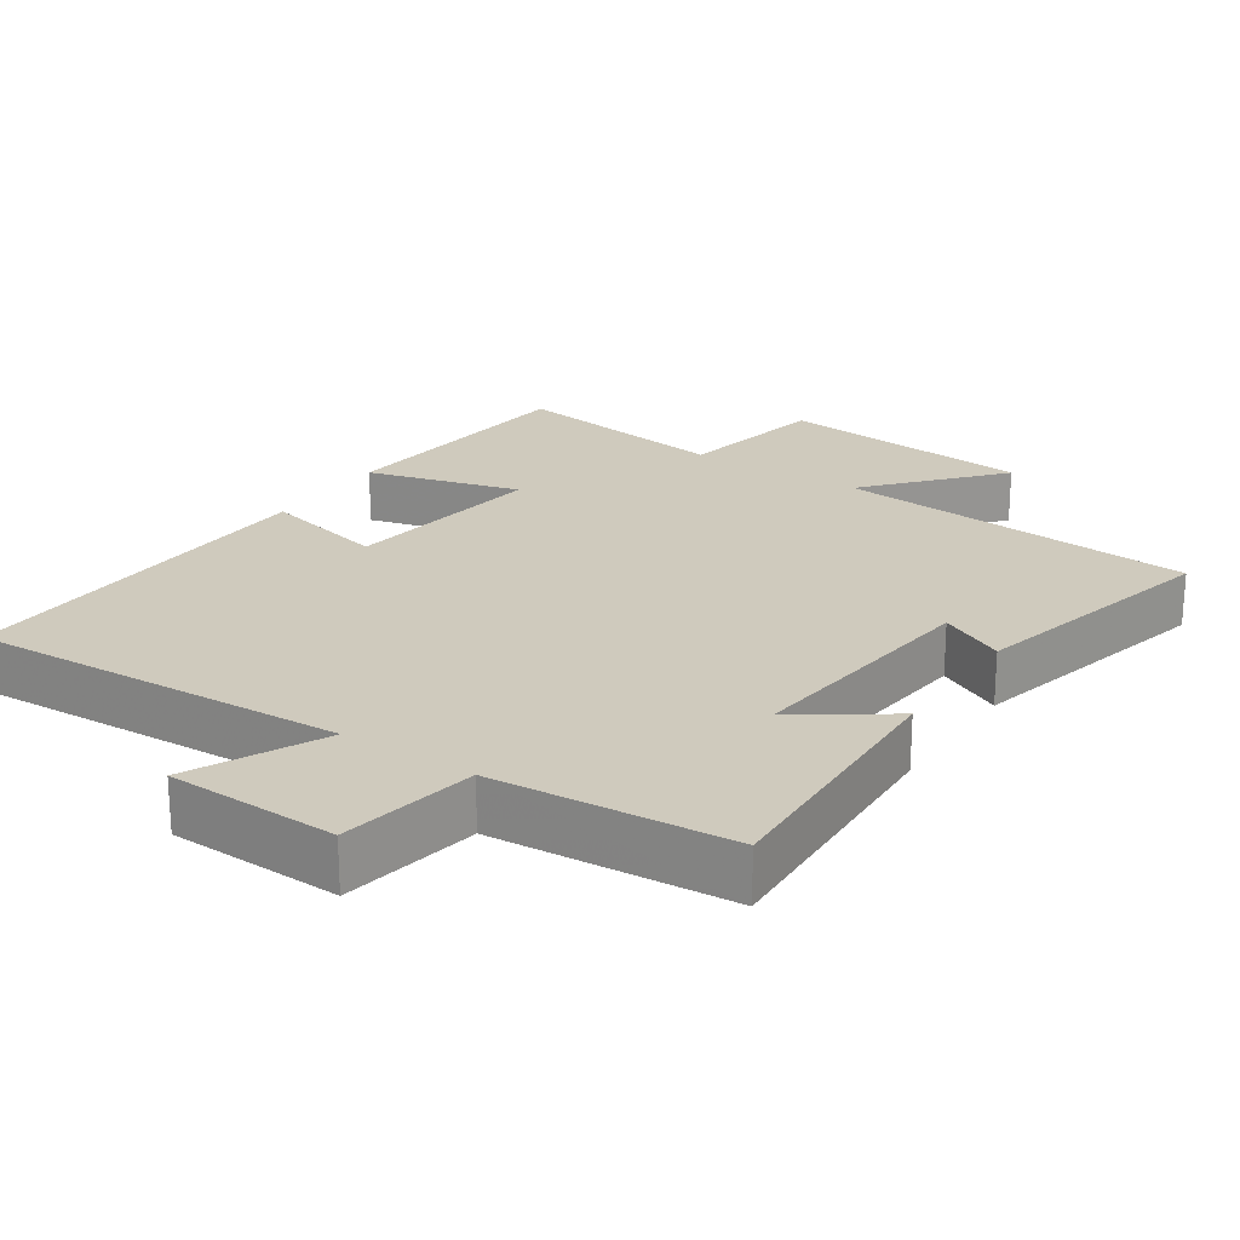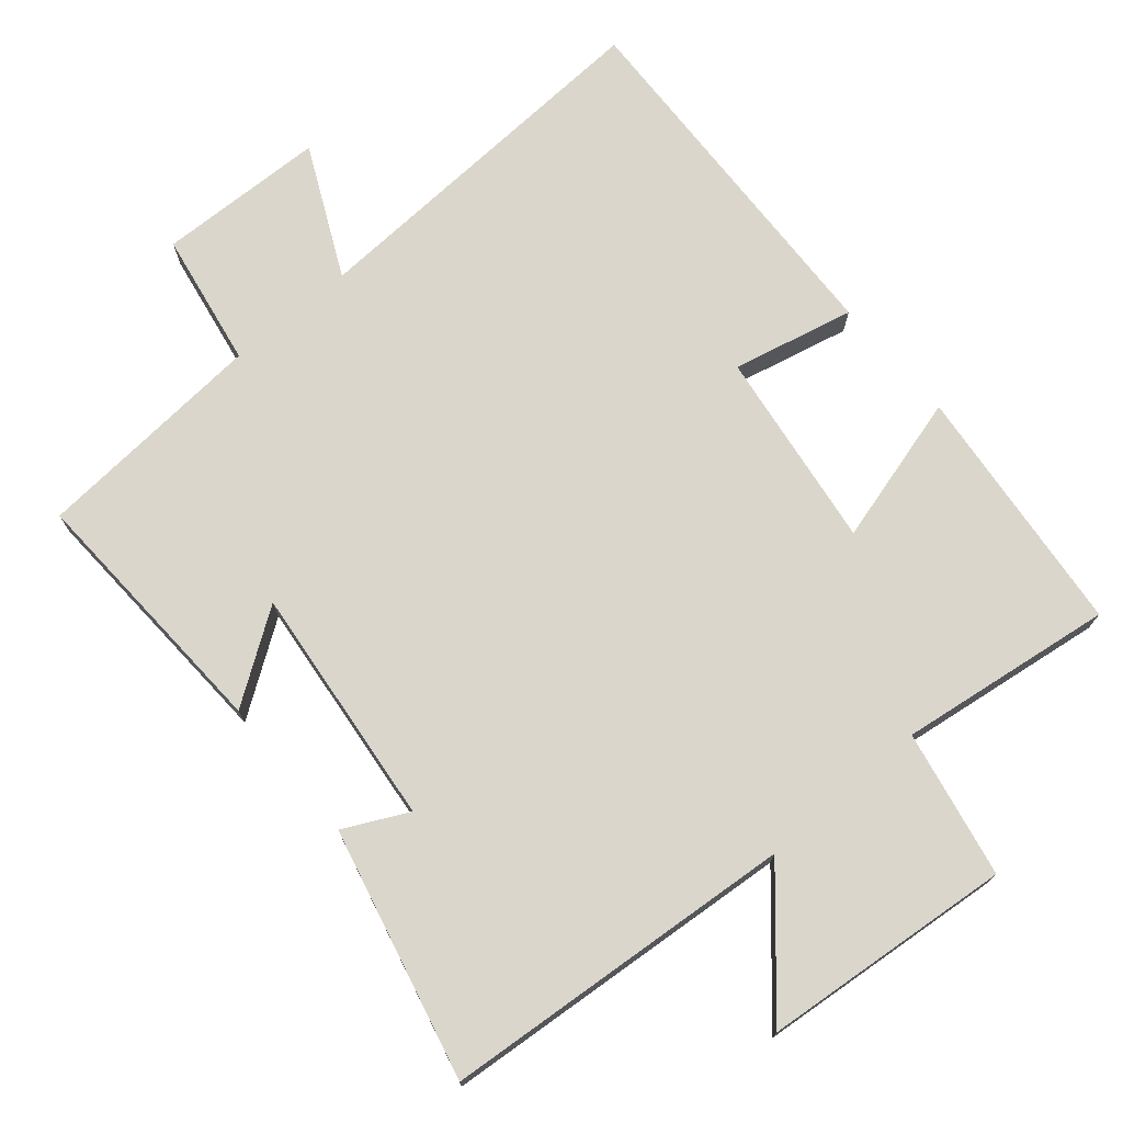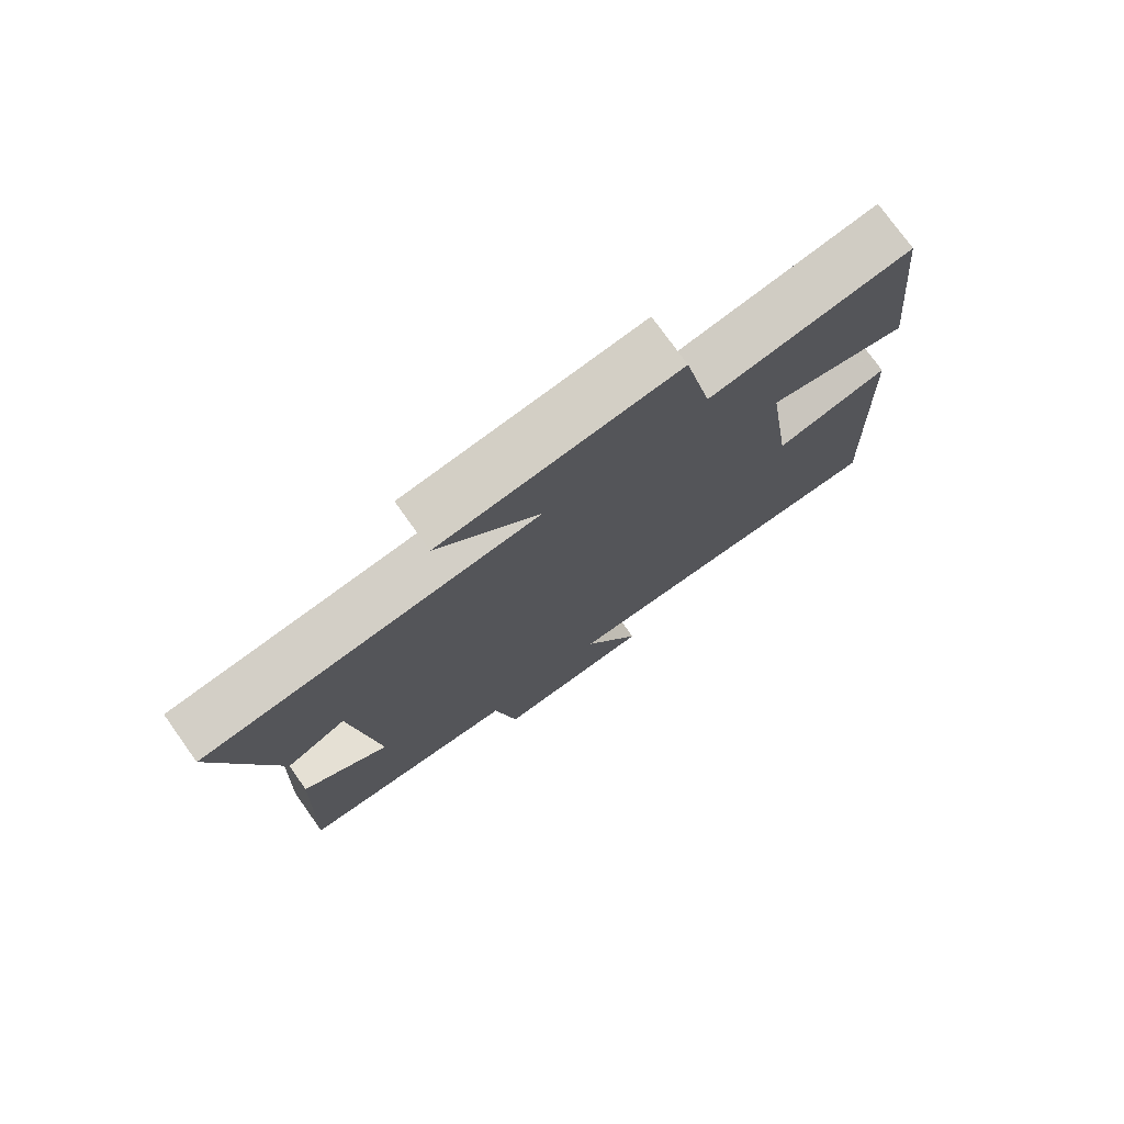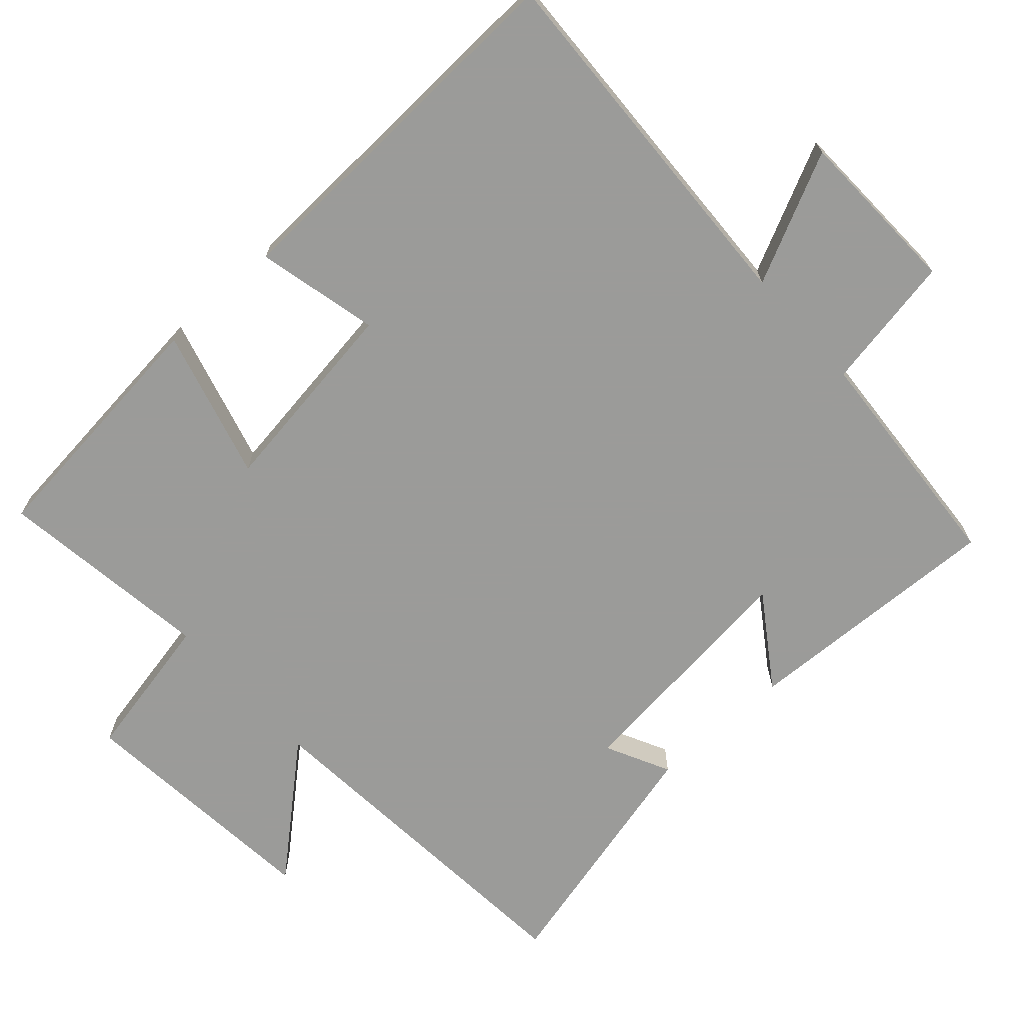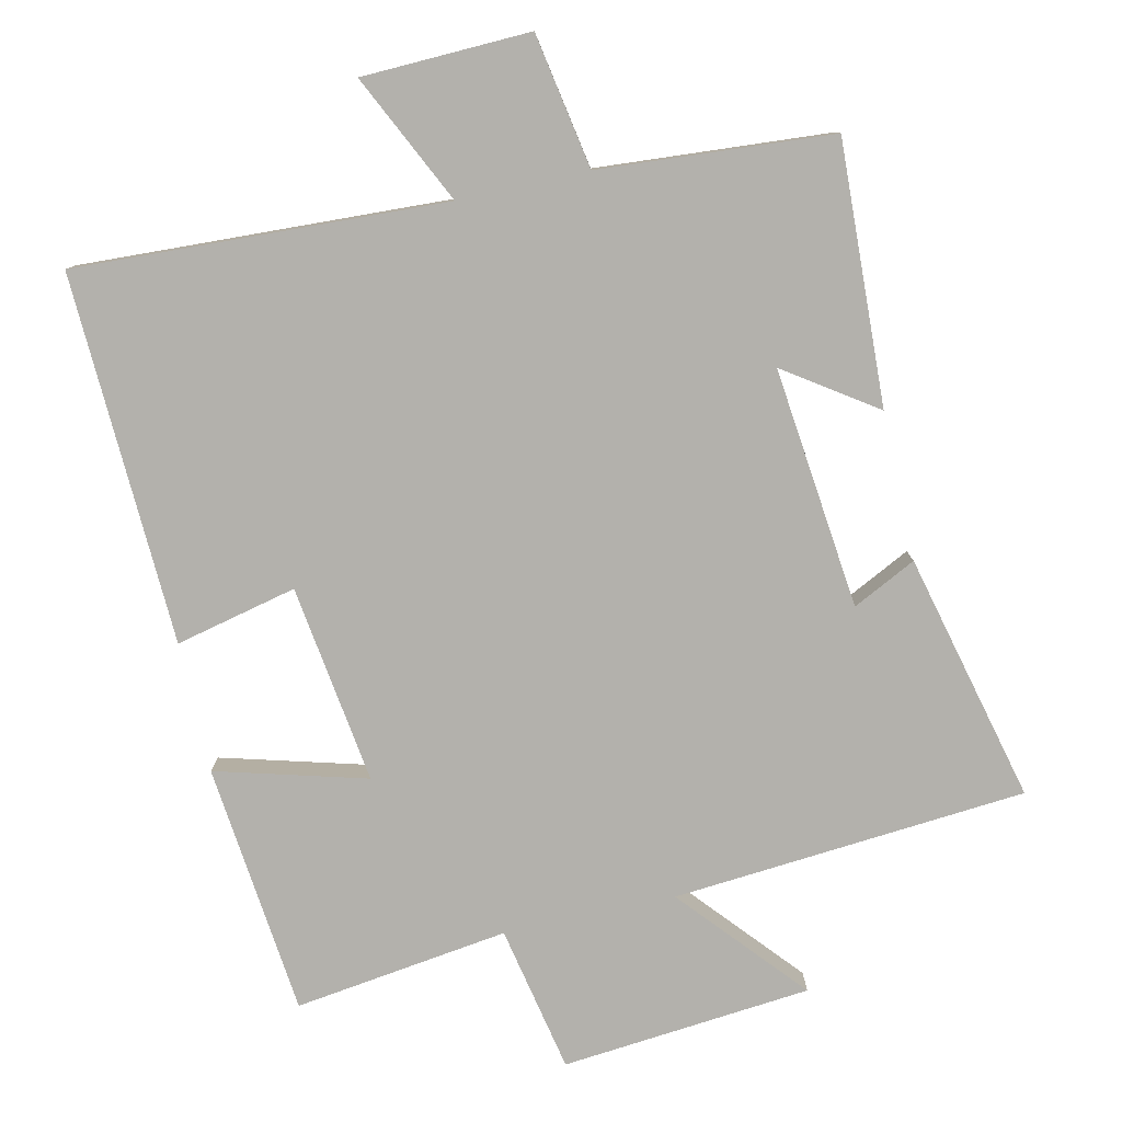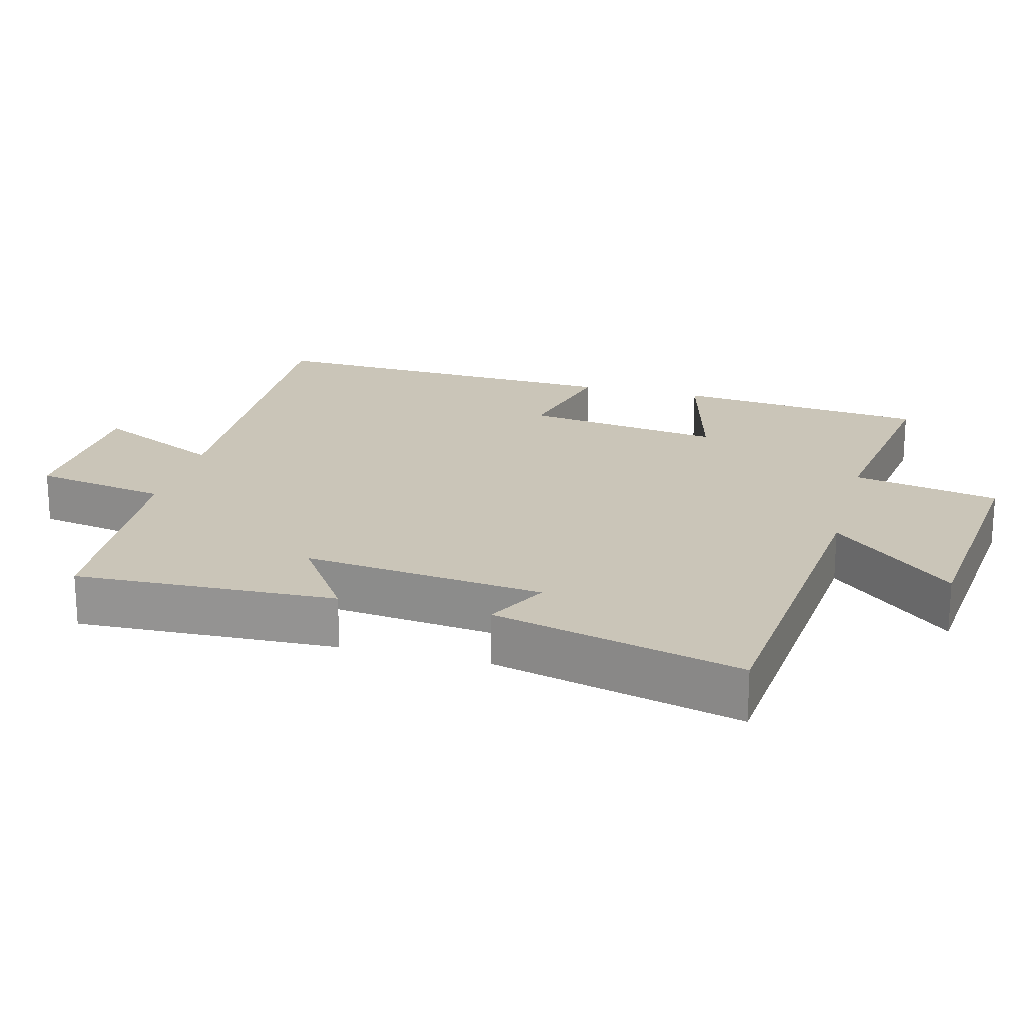
<metadata>
{"format":"obj","ext":"obj","renderer":"f3d","projection":"perspective","resolution":1024,"background":"white","views":[{"elev":22.8,"azim":-146.4,"up":"+Y"},{"elev":73.5,"azim":-40.5,"up":"+Y"},{"elev":76.4,"azim":-35.6,"up":"+Z"},{"elev":-69.6,"azim":132.0,"up":"+Y"},{"elev":-79.1,"azim":-167.5,"up":"+Y"},{"elev":20.4,"azim":-75.1,"up":"+Y"}]}
</metadata>
<code>
v -0.587 0.07 0.458
v -0.086 0.07 0.5
v -0.238 0.07 0.674
v 0.116 0.07 0.708
v 0.158 0.07 0.5
v 0.462 0.07 0.542
v 0.5 0.07 0.185
v 0.288 0.07 0.243
v 0.328 0.07 -0.039
v 0.5 0.07 0.001
v 0.522 0.07 -0.524
v -0.002 0.07 -0.5
v 0.086 0.07 -0.683
v -0.152 0.07 -0.691
v -0.186 0.07 -0.5
v -0.516 0.07 -0.476
v -0.5 0.07 -0.105
v -0.372 0.07 -0.192
v -0.41 0.07 0.15
v -0.5 0.07 0.105
v -0.587 0 0.458
v -0.086 0 0.5
v -0.238 0 0.674
v 0.116 0 0.708
v 0.158 0 0.5
v 0.462 0 0.542
v 0.5 0 0.185
v 0.288 0 0.243
v 0.328 0 -0.039
v 0.5 0 0.001
v 0.522 0 -0.524
v -0.002 0 -0.5
v 0.086 0 -0.683
v -0.152 0 -0.691
v -0.186 0 -0.5
v -0.516 0 -0.476
v -0.5 0 -0.105
v -0.372 0 -0.192
v -0.41 0 0.15
v -0.5 0 0.105
f 19 20 1 2
f 18 19 2
f 15 16 17 18
f 15 18 2
f 12 13 14 15
f 12 15 2
f 9 10 11 12
f 8 9 12 2
f 5 6 7 8
f 5 8 2 3
f 3 4 5
f 22 21 40 39
f 22 39 38
f 38 37 36 35
f 22 38 35
f 35 34 33 32
f 22 35 32
f 32 31 30 29
f 22 32 29 28
f 28 27 26 25
f 23 22 28 25
f 25 24 23
f 1 21 22 2
f 2 22 23 3
f 3 23 24 4
f 4 24 25 5
f 5 25 26 6
f 6 26 27 7
f 7 27 28 8
f 8 28 29 9
f 9 29 30 10
f 10 30 31 11
f 11 31 32 12
f 12 32 33 13
f 13 33 34 14
f 14 34 35 15
f 15 35 36 16
f 16 36 37 17
f 17 37 38 18
f 18 38 39 19
f 19 39 40 20
f 20 40 21 1

</code>
